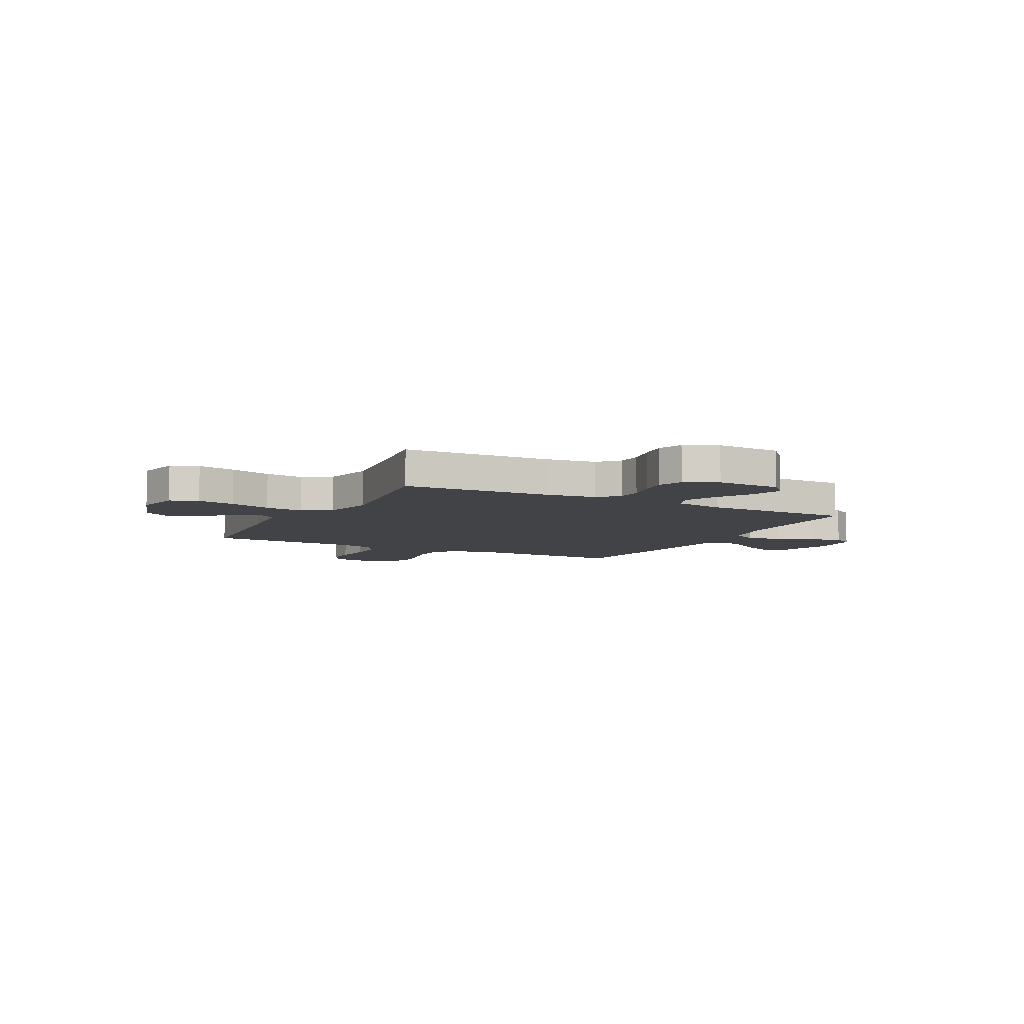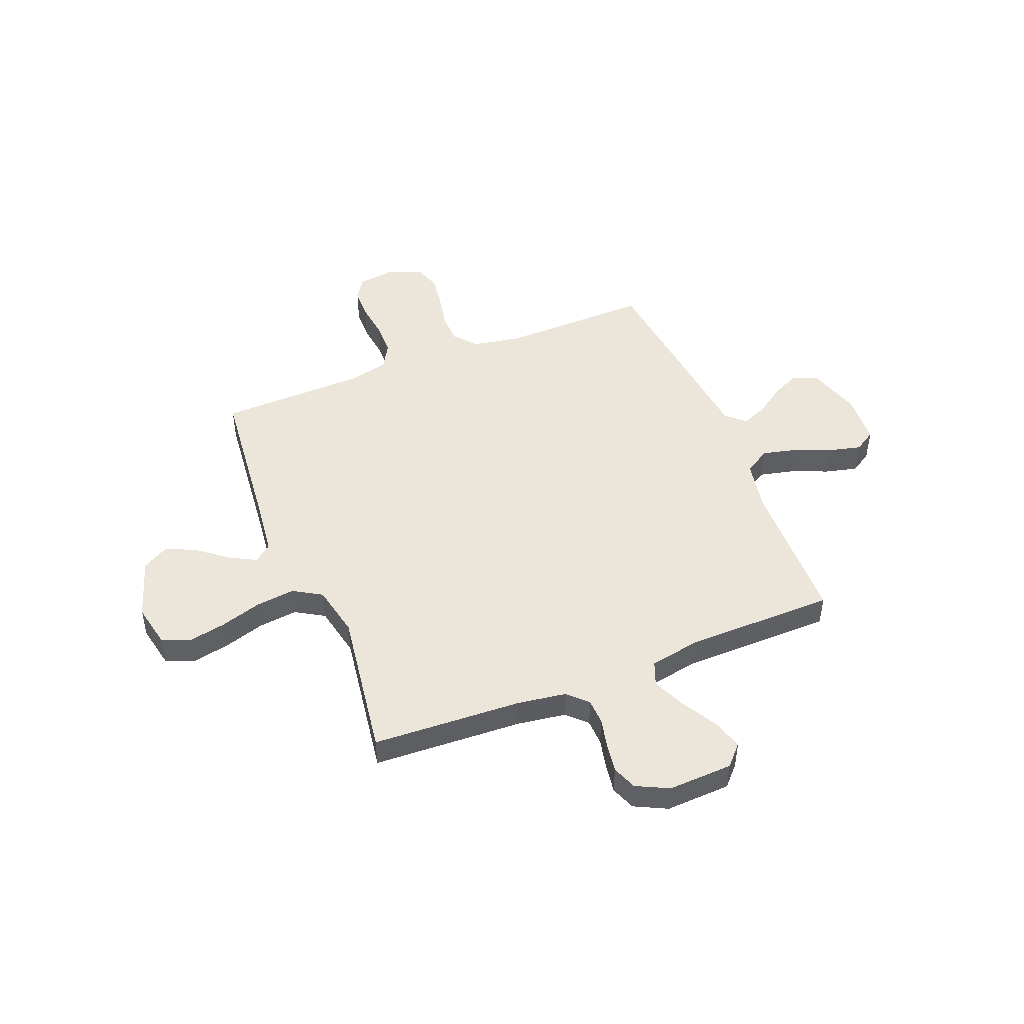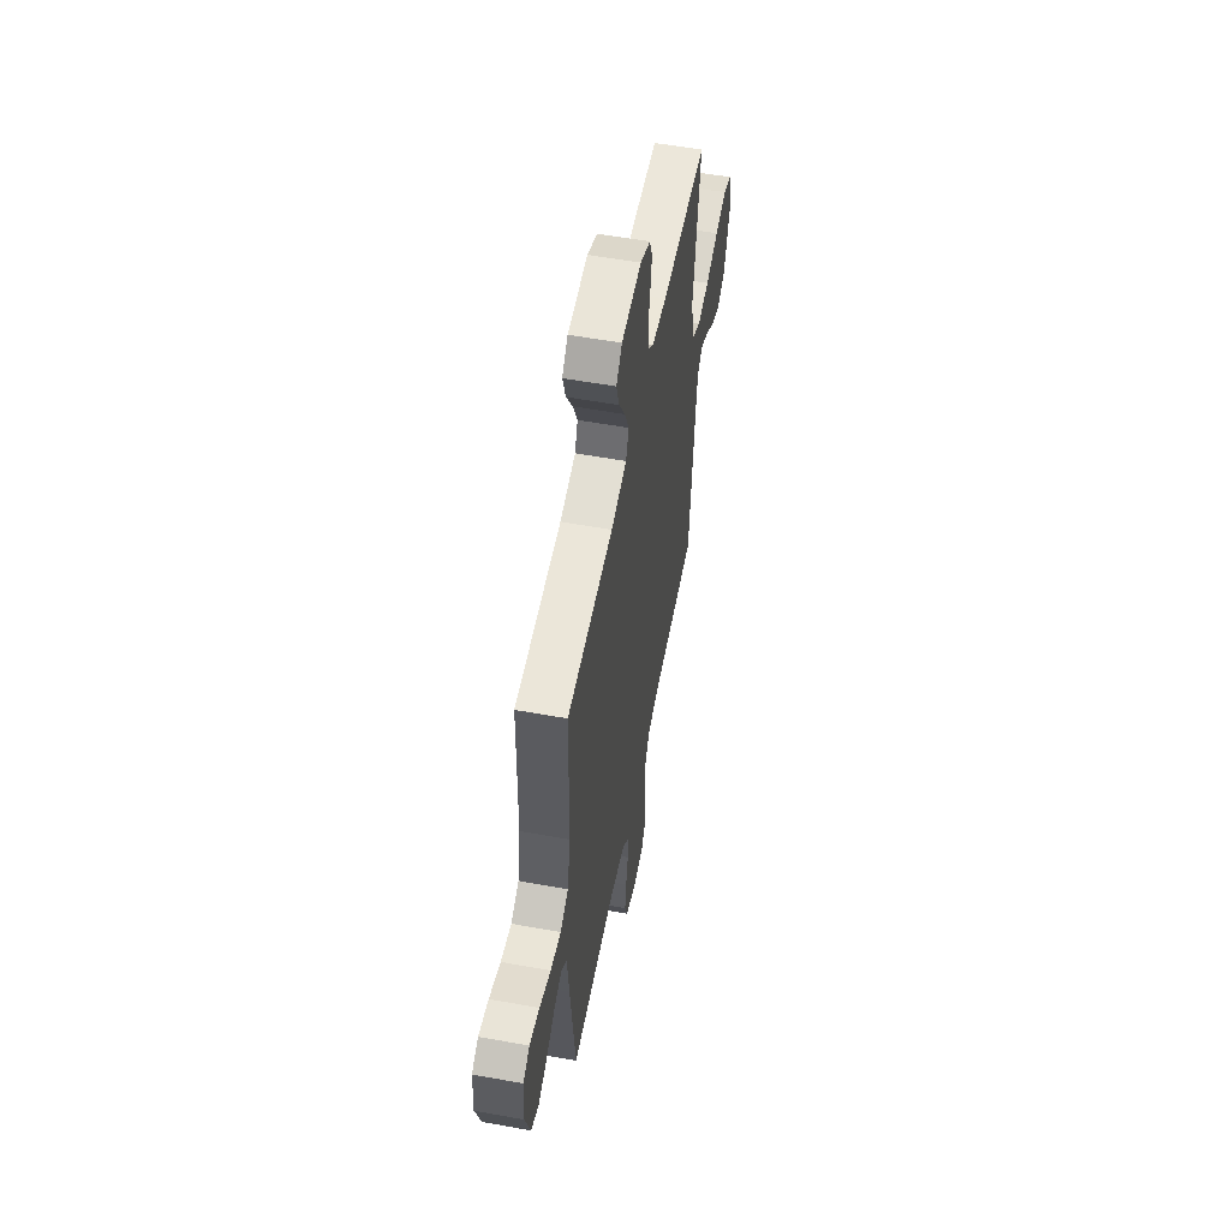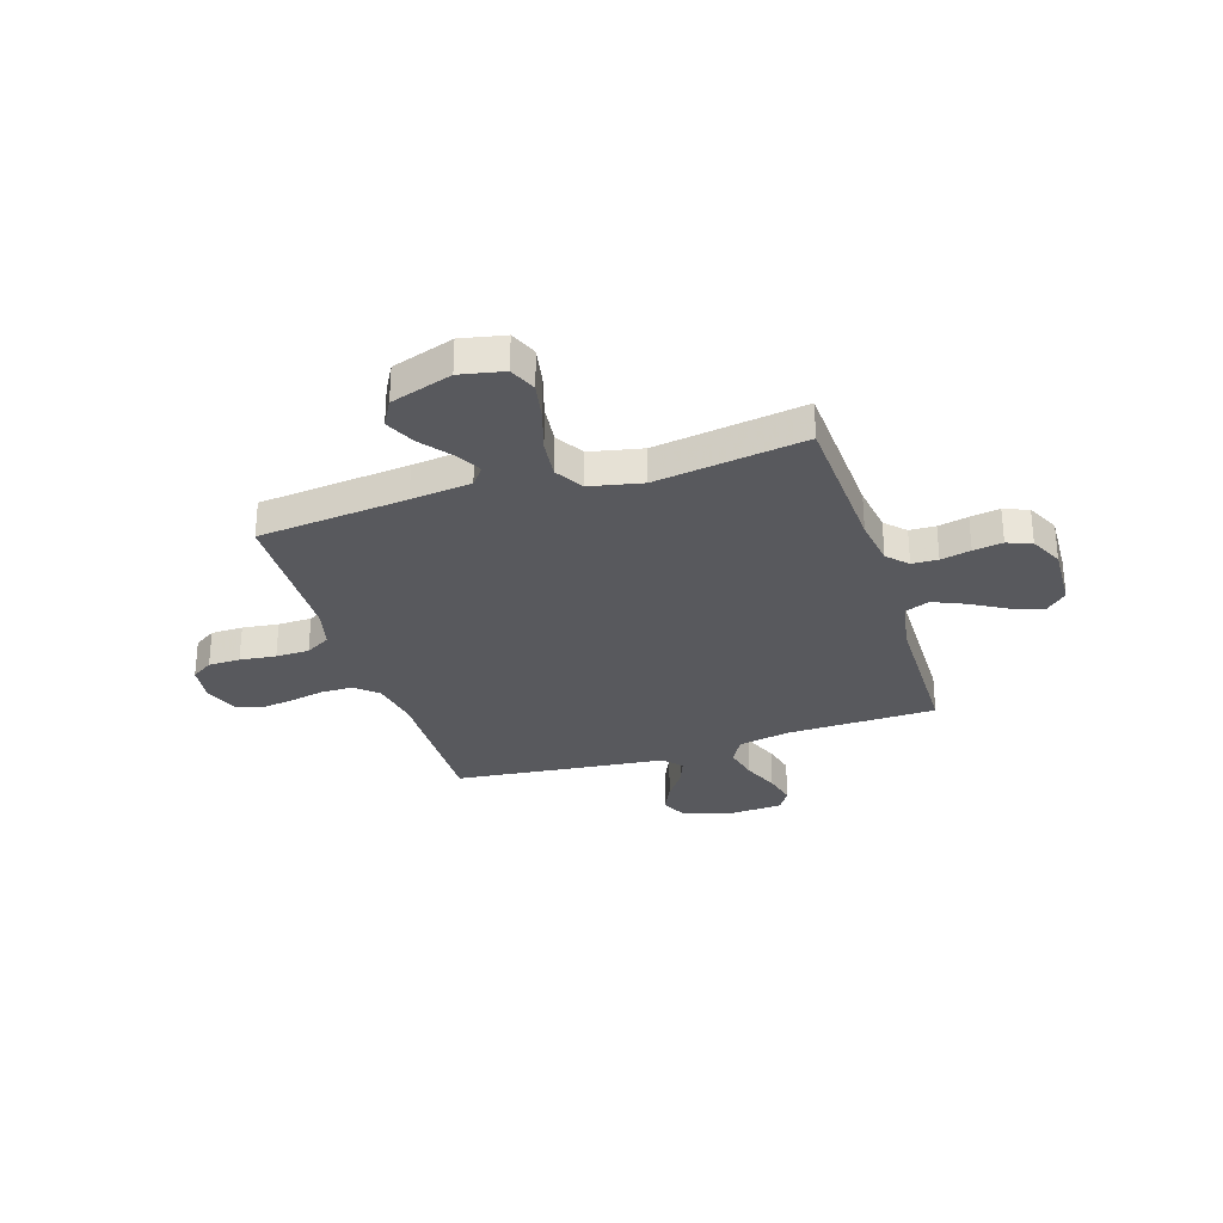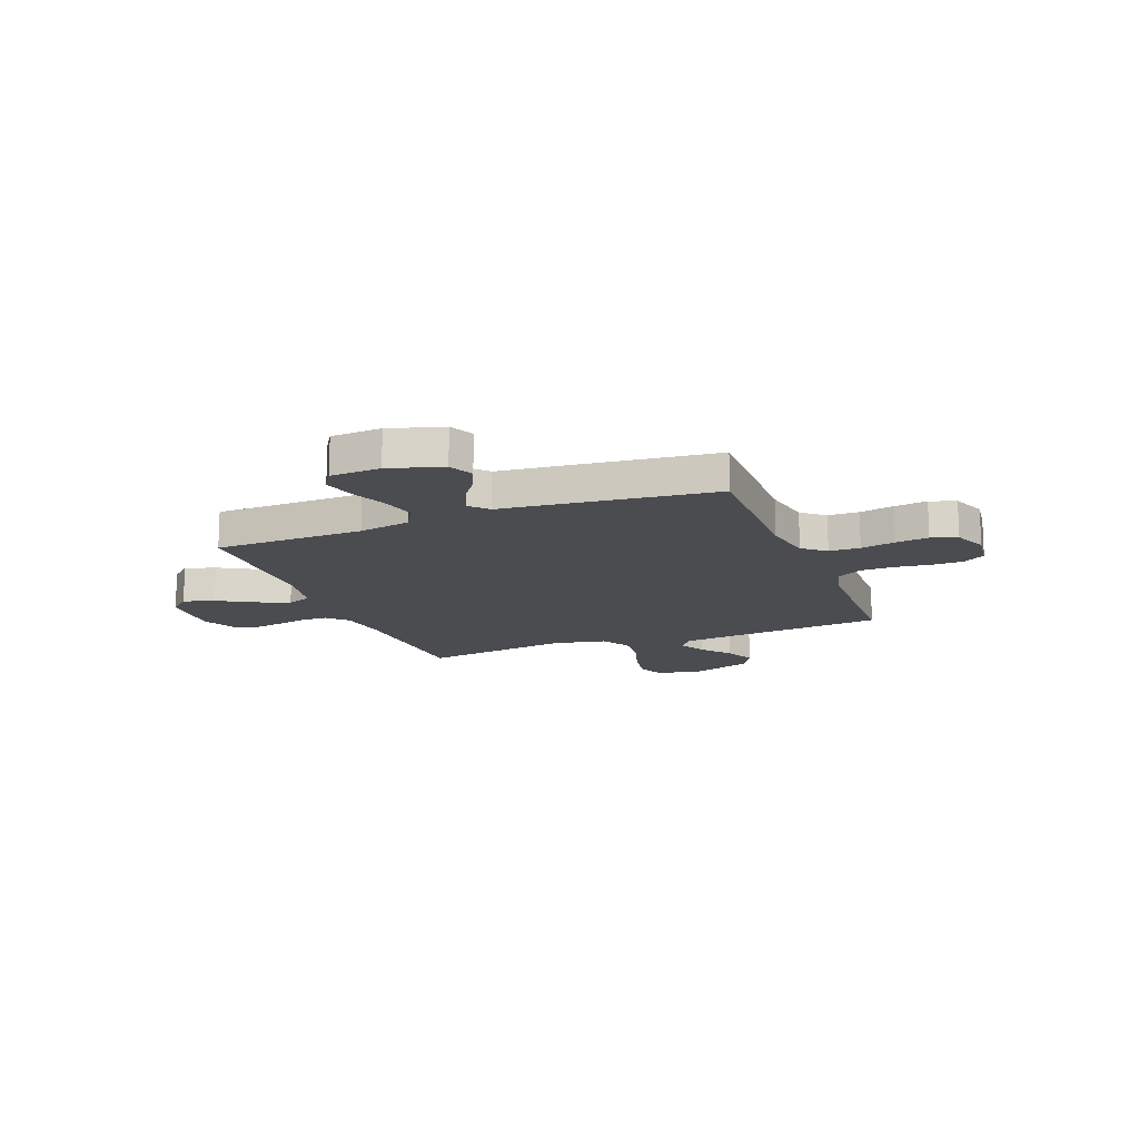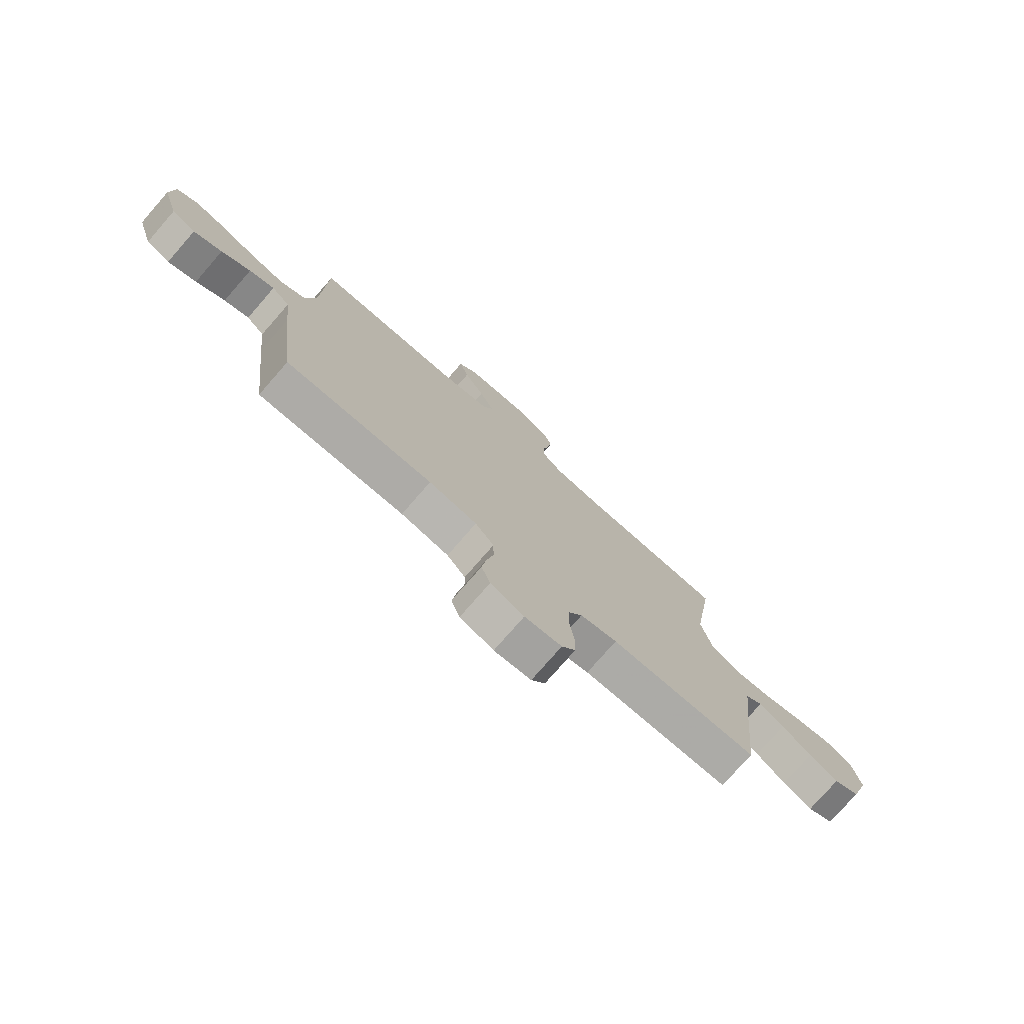
<metadata>
{"format":"obj","ext":"obj","renderer":"f3d","projection":"perspective","resolution":1024,"background":"white","views":[{"elev":-7.1,"azim":-27.7,"up":"+Y"},{"elev":47.5,"azim":-21.7,"up":"+Y"},{"elev":55.9,"azim":100.8,"up":"+Z"},{"elev":-30.0,"azim":-72.3,"up":"+Y"},{"elev":-15.0,"azim":111.3,"up":"+Y"},{"elev":-77.0,"azim":138.9,"up":"+Z"}]}
</metadata>
<code>
v -0.5 0.07 0.5
v -0.2 0.07 0.514
v -0.103 0.07 0.528
v -0.064 0.07 0.566
v -0.062 0.07 0.618
v -0.075 0.07 0.678
v -0.084 0.07 0.737
v -0.065 0.07 0.786
v 0 0.07 0.818
v 0.13 0.07 0.812
v 0.168 0.07 0.771
v 0.149 0.07 0.709
v 0.108 0.07 0.638
v 0.079 0.07 0.572
v 0.098 0.07 0.523
v 0.2 0.07 0.504
v 0.5 0.07 0.5
v 0.506 0.07 0.2
v 0.526 0.07 0.096
v 0.578 0.07 0.066
v 0.647 0.07 0.082
v 0.72 0.07 0.112
v 0.785 0.07 0.128
v 0.828 0.07 0.101
v 0.834 0.07 0
v 0.801 0.07 -0.107
v 0.752 0.07 -0.13
v 0.694 0.07 -0.103
v 0.635 0.07 -0.062
v 0.584 0.07 -0.042
v 0.547 0.07 -0.076
v 0.534 0.07 -0.2
v 0.5 0.07 -0.5
v 0.2 0.07 -0.494
v 0.102 0.07 -0.512
v 0.064 0.07 -0.557
v 0.063 0.07 -0.619
v 0.077 0.07 -0.688
v 0.086 0.07 -0.754
v 0.068 0.07 -0.806
v 0 0.07 -0.833
v -0.075 0.07 -0.823
v -0.103 0.07 -0.78
v -0.104 0.07 -0.716
v -0.095 0.07 -0.644
v -0.096 0.07 -0.577
v -0.125 0.07 -0.527
v -0.2 0.07 -0.508
v -0.5 0.07 -0.5
v -0.53 0.07 -0.2
v -0.544 0.07 -0.079
v -0.58 0.07 -0.051
v -0.632 0.07 -0.079
v -0.692 0.07 -0.126
v -0.752 0.07 -0.154
v -0.806 0.07 -0.124
v -0.846 0.07 0
v -0.828 0.07 0.088
v -0.773 0.07 0.111
v -0.697 0.07 0.096
v -0.613 0.07 0.07
v -0.535 0.07 0.061
v -0.478 0.07 0.095
v -0.456 0.07 0.2
v -0.5 0 0.5
v -0.2 0 0.514
v -0.103 0 0.528
v -0.064 0 0.566
v -0.062 0 0.618
v -0.075 0 0.678
v -0.084 0 0.737
v -0.065 0 0.786
v 0 0 0.818
v 0.13 0 0.812
v 0.168 0 0.771
v 0.149 0 0.709
v 0.108 0 0.638
v 0.079 0 0.572
v 0.098 0 0.523
v 0.2 0 0.504
v 0.5 0 0.5
v 0.506 0 0.2
v 0.526 0 0.096
v 0.578 0 0.066
v 0.647 0 0.082
v 0.72 0 0.112
v 0.785 0 0.128
v 0.828 0 0.101
v 0.834 0 0
v 0.801 0 -0.107
v 0.752 0 -0.13
v 0.694 0 -0.103
v 0.635 0 -0.062
v 0.584 0 -0.042
v 0.547 0 -0.076
v 0.534 0 -0.2
v 0.5 0 -0.5
v 0.2 0 -0.494
v 0.102 0 -0.512
v 0.064 0 -0.557
v 0.063 0 -0.619
v 0.077 0 -0.688
v 0.086 0 -0.754
v 0.068 0 -0.806
v 0 0 -0.833
v -0.075 0 -0.823
v -0.103 0 -0.78
v -0.104 0 -0.716
v -0.095 0 -0.644
v -0.096 0 -0.577
v -0.125 0 -0.527
v -0.2 0 -0.508
v -0.5 0 -0.5
v -0.53 0 -0.2
v -0.544 0 -0.079
v -0.58 0 -0.051
v -0.632 0 -0.079
v -0.692 0 -0.126
v -0.752 0 -0.154
v -0.806 0 -0.124
v -0.846 0 0
v -0.828 0 0.088
v -0.773 0 0.111
v -0.697 0 0.096
v -0.613 0 0.07
v -0.535 0 0.061
v -0.478 0 0.095
v -0.456 0 0.2
f 58 59 60 61
f 58 61 62
f 57 58 62
f 56 57 62
f 53 54 55 56
f 52 53 56 62
f 51 52 62 63
f 48 49 50
f 47 48 50 51
f 42 43 44 45
f 42 45 46
f 41 42 46
f 40 41 46
f 37 38 39 40
f 37 40 46 47
f 31 32 33 34
f 31 34 35
f 26 27 28 29
f 26 29 30
f 25 26 30
f 24 25 30
f 21 22 23 24
f 20 21 24 30
f 19 20 30 31
f 16 17 18
f 15 16 18 19
f 10 11 12 13
f 10 13 14
f 9 10 14
f 8 9 14
f 5 6 7 8
f 5 8 14 15
f 64 1 2
f 63 64 2 3
f 36 37 47 51
f 35 36 51 63
f 4 5 15 19
f 19 31 35 63
f 3 4 19 63
f 125 124 123 122
f 126 125 122
f 126 122 121
f 126 121 120
f 120 119 118 117
f 126 120 117 116
f 127 126 116 115
f 114 113 112
f 115 114 112 111
f 109 108 107 106
f 110 109 106
f 110 106 105
f 110 105 104
f 104 103 102 101
f 111 110 104 101
f 98 97 96 95
f 99 98 95
f 93 92 91 90
f 94 93 90
f 94 90 89
f 94 89 88
f 88 87 86 85
f 94 88 85 84
f 95 94 84 83
f 82 81 80
f 83 82 80 79
f 77 76 75 74
f 78 77 74
f 78 74 73
f 78 73 72
f 72 71 70 69
f 79 78 72 69
f 66 65 128
f 67 66 128 127
f 115 111 101 100
f 127 115 100 99
f 83 79 69 68
f 127 99 95 83
f 127 83 68 67
f 1 65 66 2
f 2 66 67 3
f 3 67 68 4
f 4 68 69 5
f 5 69 70 6
f 6 70 71 7
f 7 71 72 8
f 8 72 73 9
f 9 73 74 10
f 10 74 75 11
f 11 75 76 12
f 12 76 77 13
f 13 77 78 14
f 14 78 79 15
f 15 79 80 16
f 16 80 81 17
f 17 81 82 18
f 18 82 83 19
f 19 83 84 20
f 20 84 85 21
f 21 85 86 22
f 22 86 87 23
f 23 87 88 24
f 24 88 89 25
f 25 89 90 26
f 26 90 91 27
f 27 91 92 28
f 28 92 93 29
f 29 93 94 30
f 30 94 95 31
f 31 95 96 32
f 32 96 97 33
f 33 97 98 34
f 34 98 99 35
f 35 99 100 36
f 36 100 101 37
f 37 101 102 38
f 38 102 103 39
f 39 103 104 40
f 40 104 105 41
f 41 105 106 42
f 42 106 107 43
f 43 107 108 44
f 44 108 109 45
f 45 109 110 46
f 46 110 111 47
f 47 111 112 48
f 48 112 113 49
f 49 113 114 50
f 50 114 115 51
f 51 115 116 52
f 52 116 117 53
f 53 117 118 54
f 54 118 119 55
f 55 119 120 56
f 56 120 121 57
f 57 121 122 58
f 58 122 123 59
f 59 123 124 60
f 60 124 125 61
f 61 125 126 62
f 62 126 127 63
f 63 127 128 64
f 64 128 65 1

</code>
